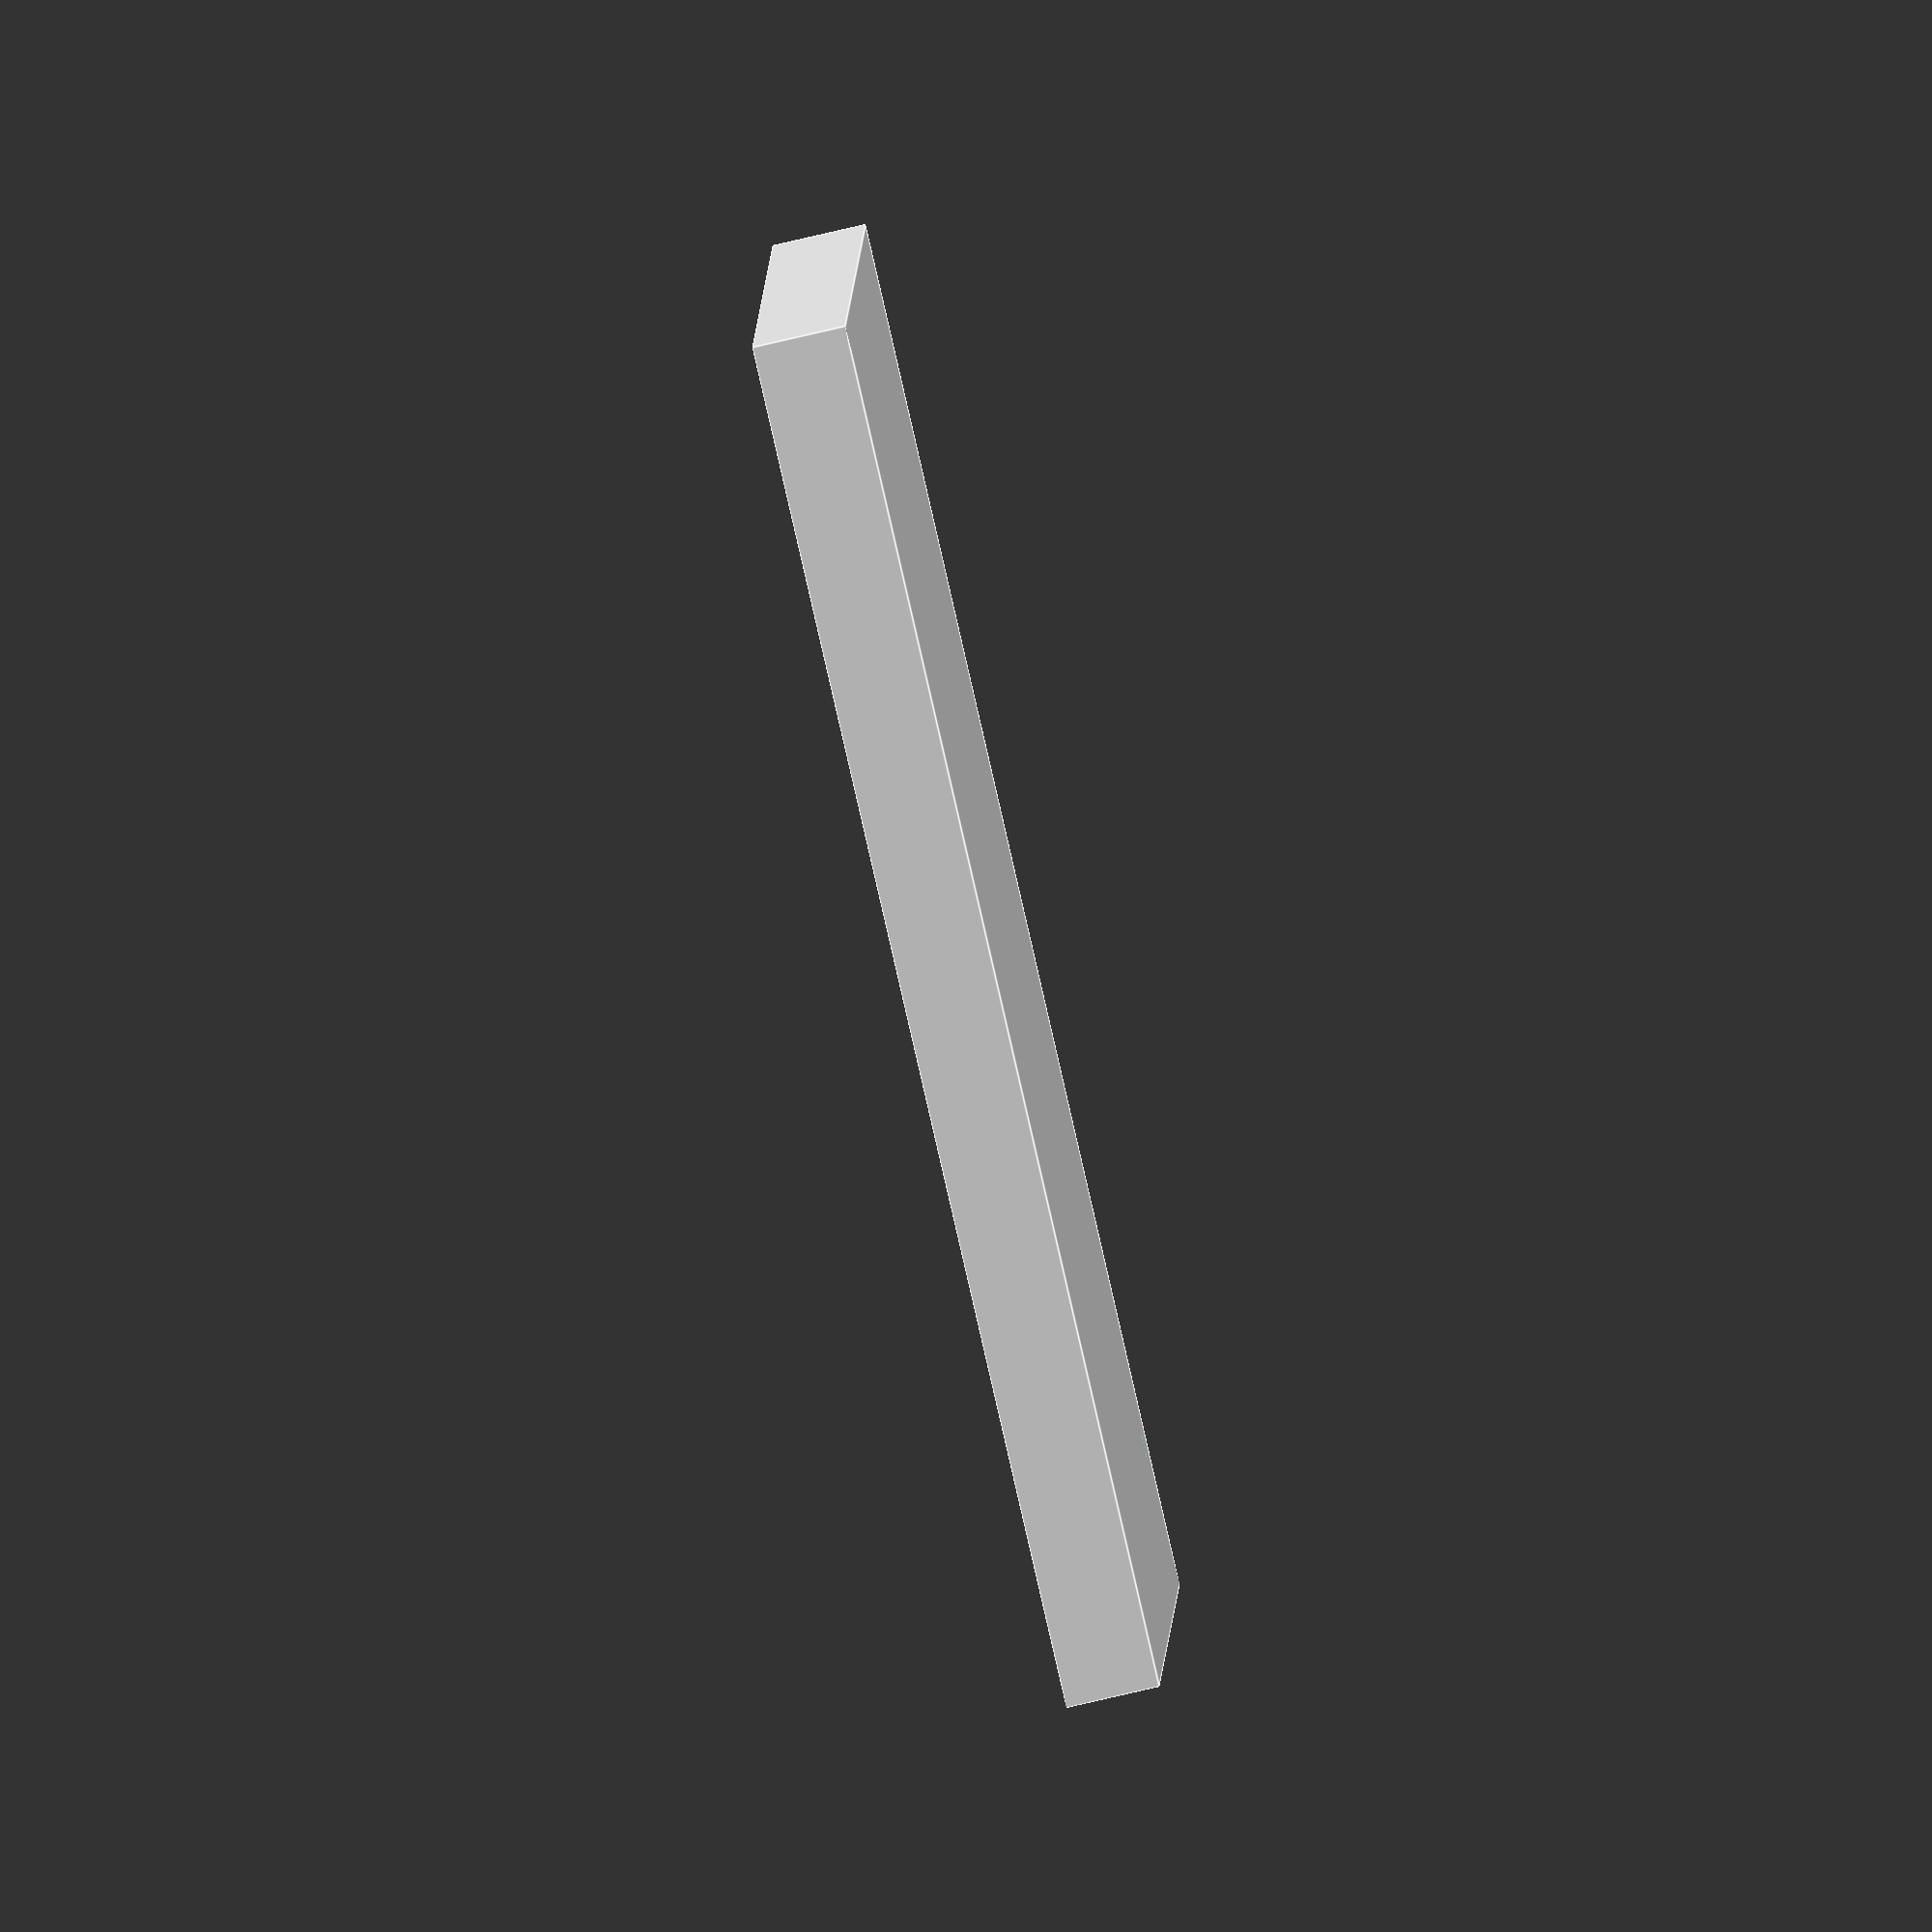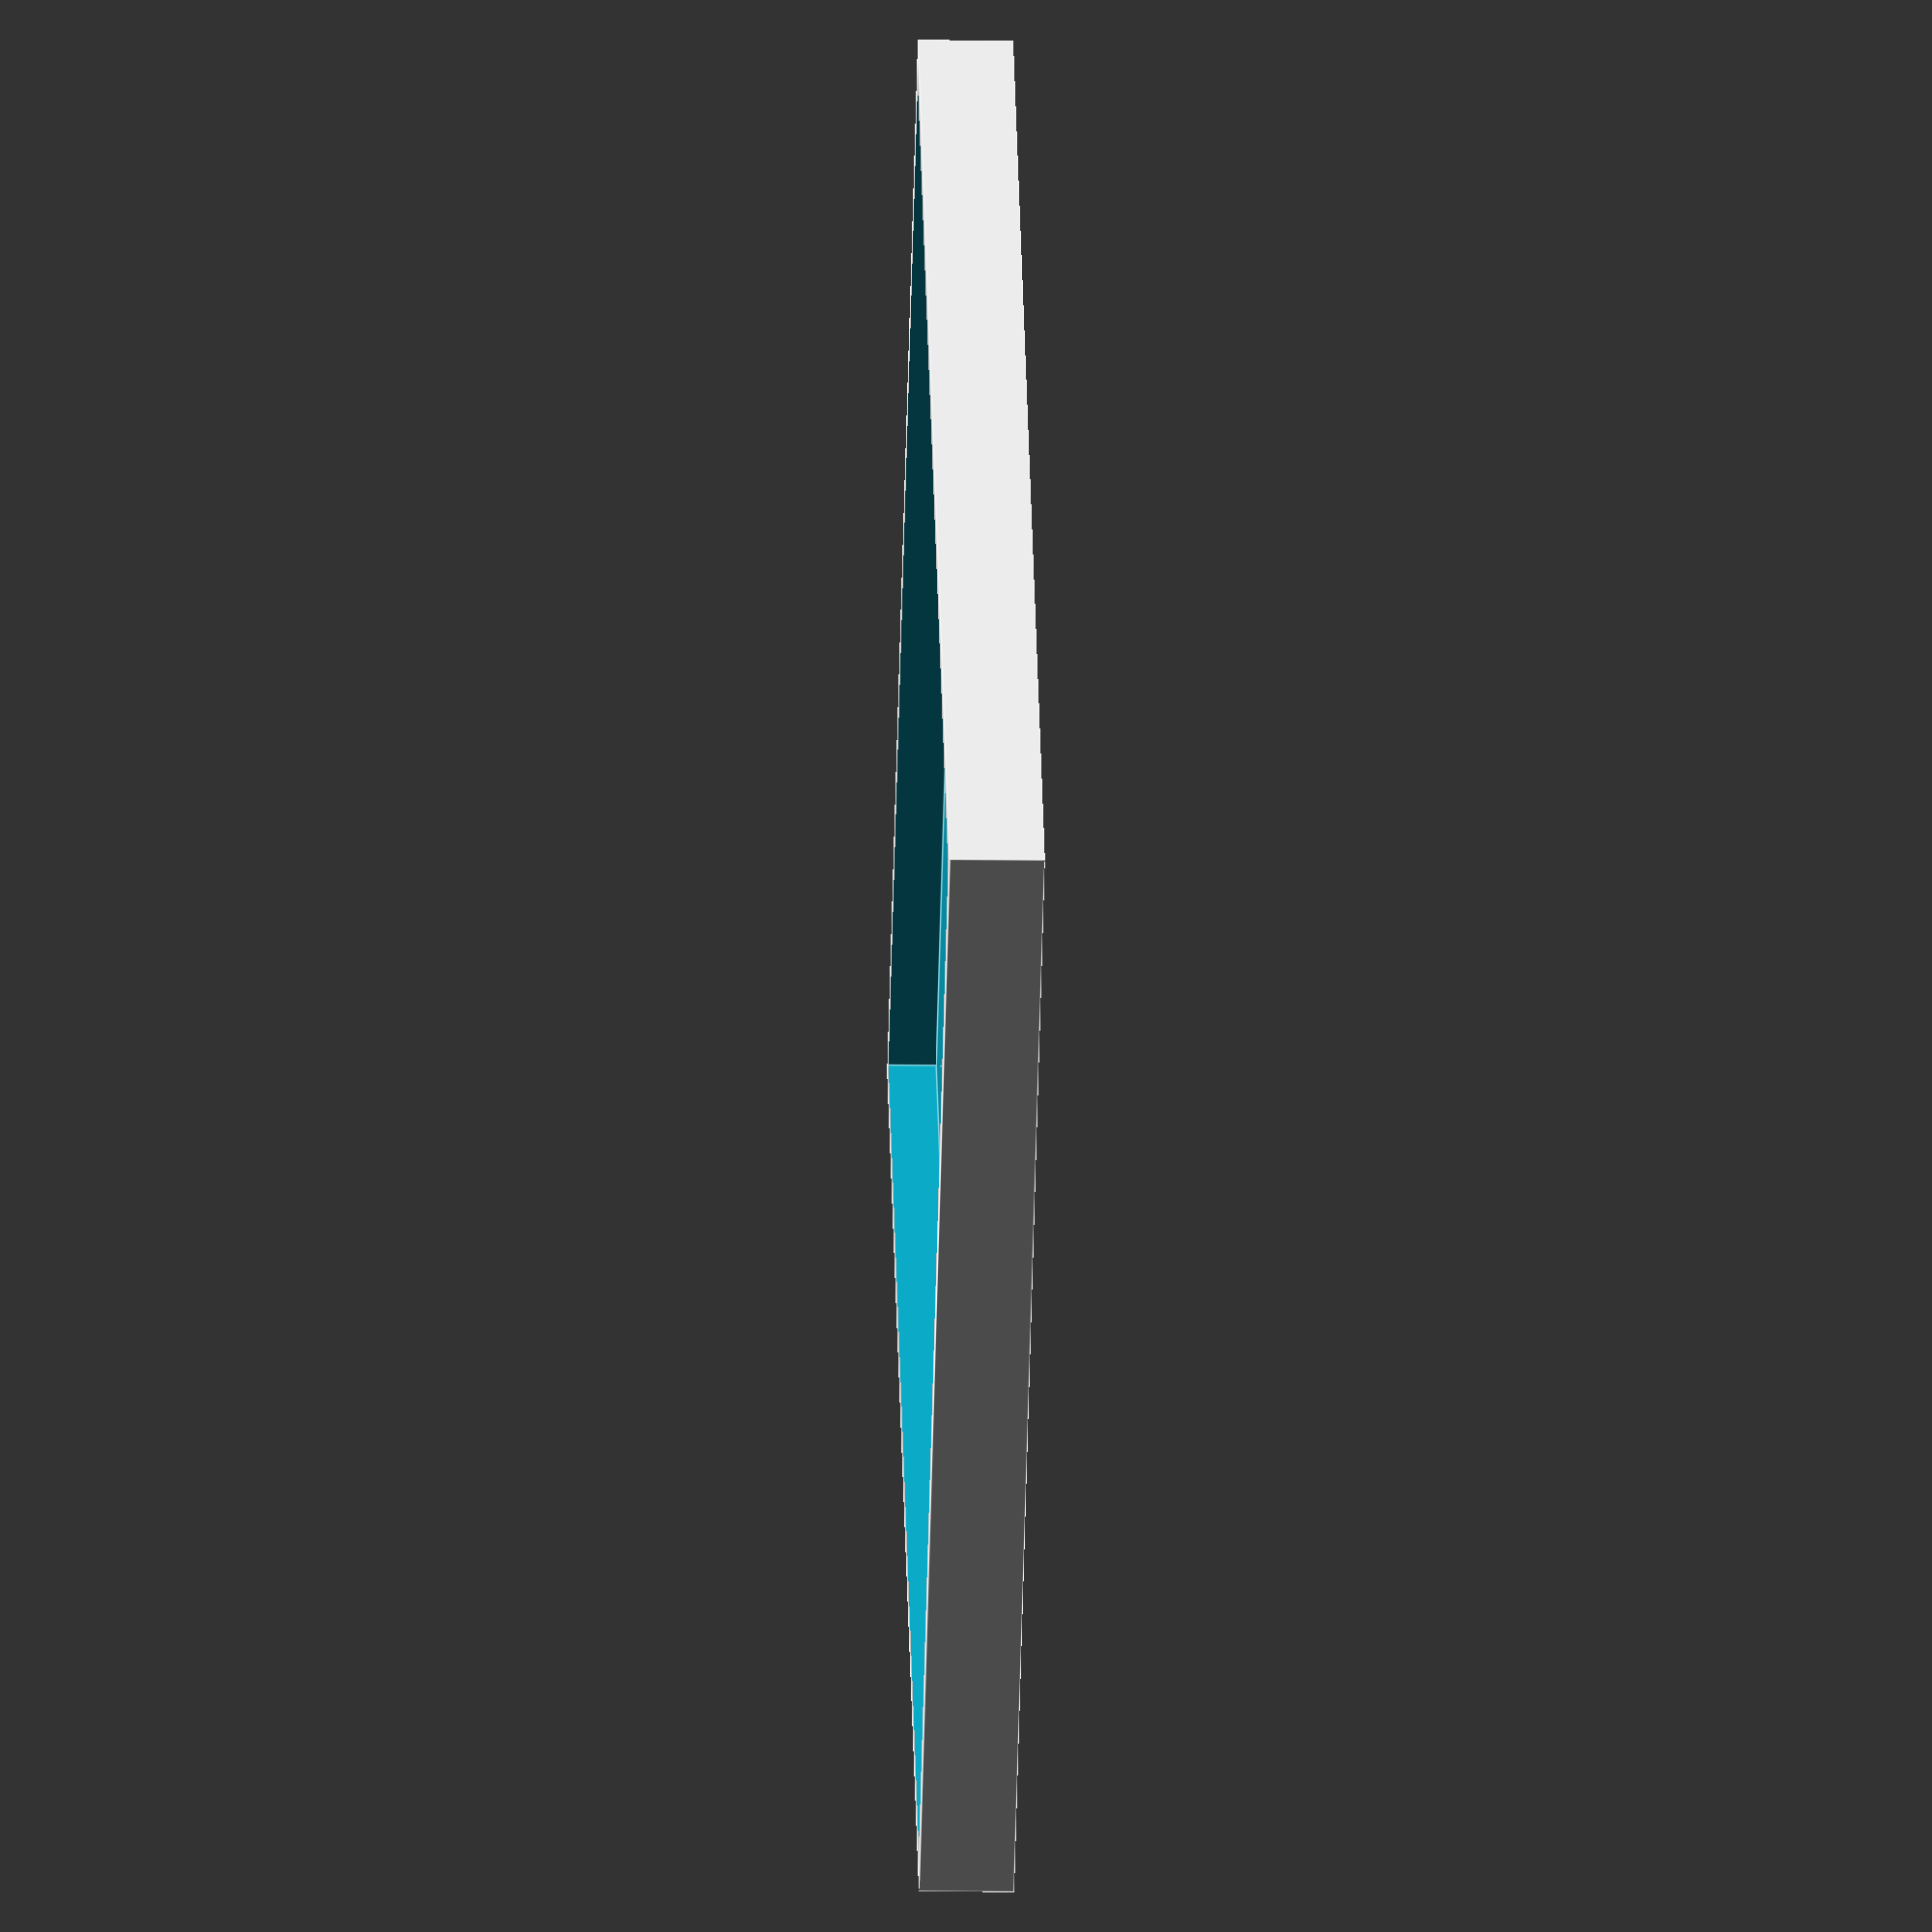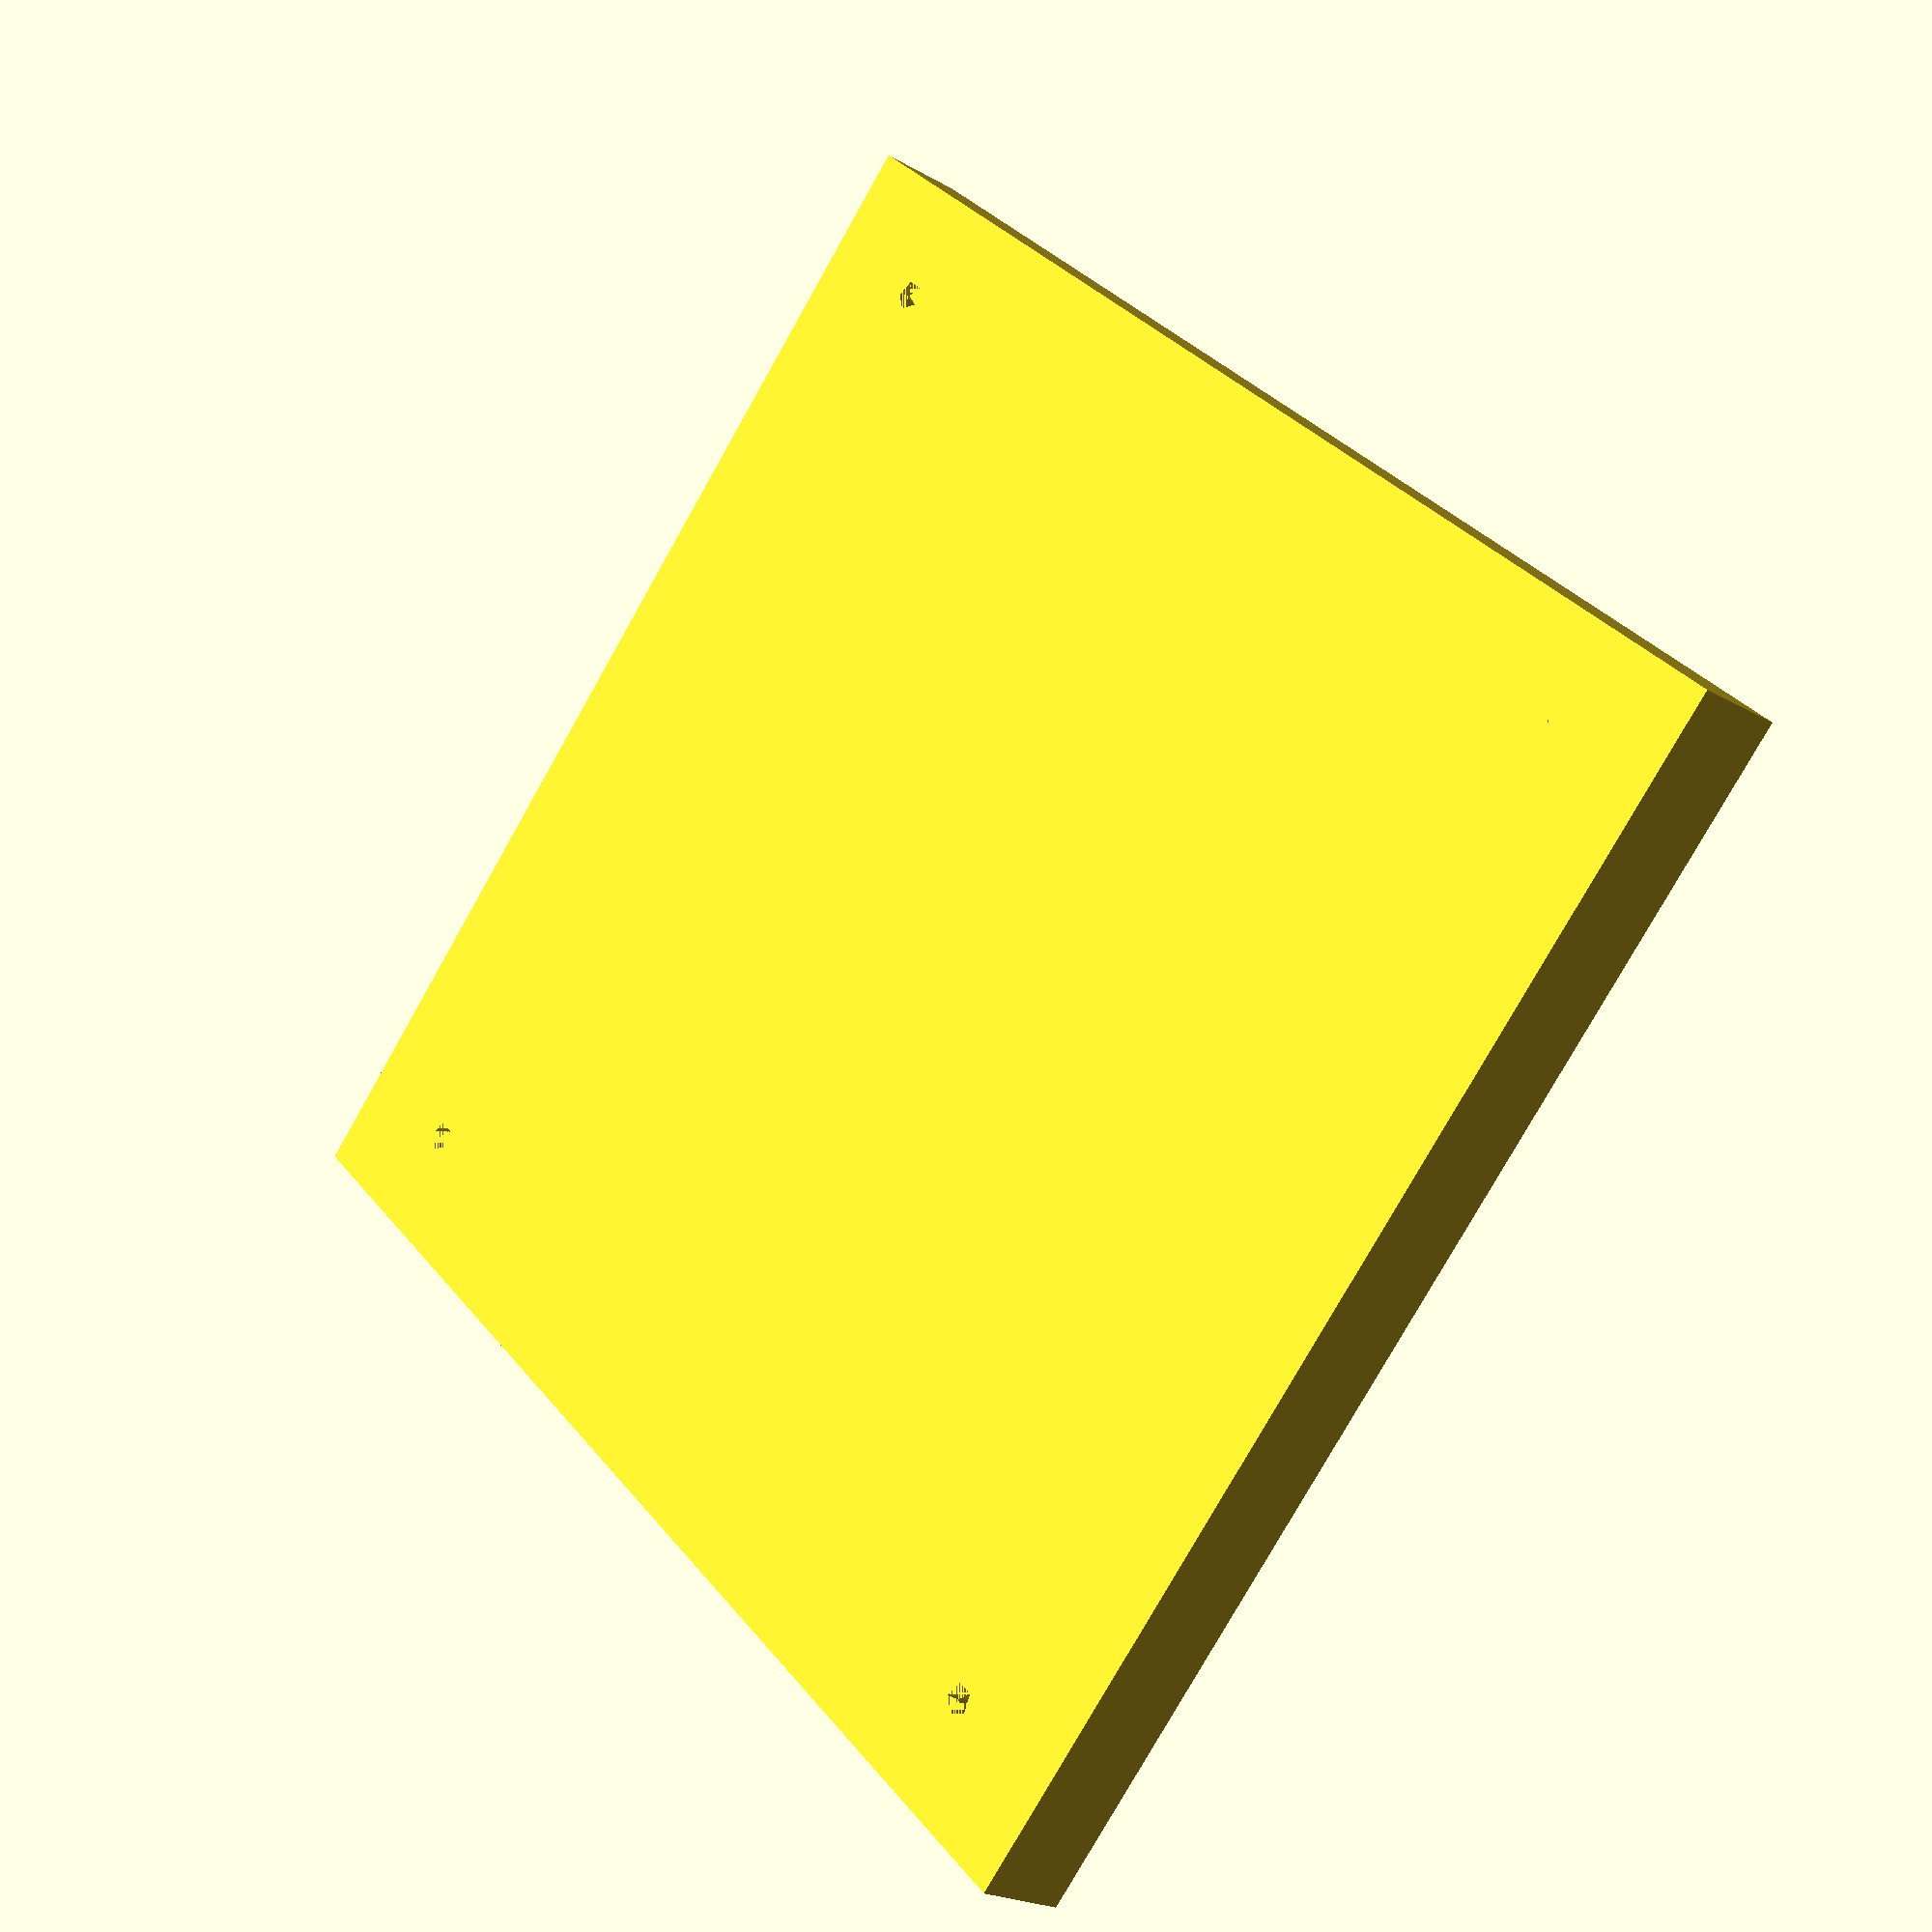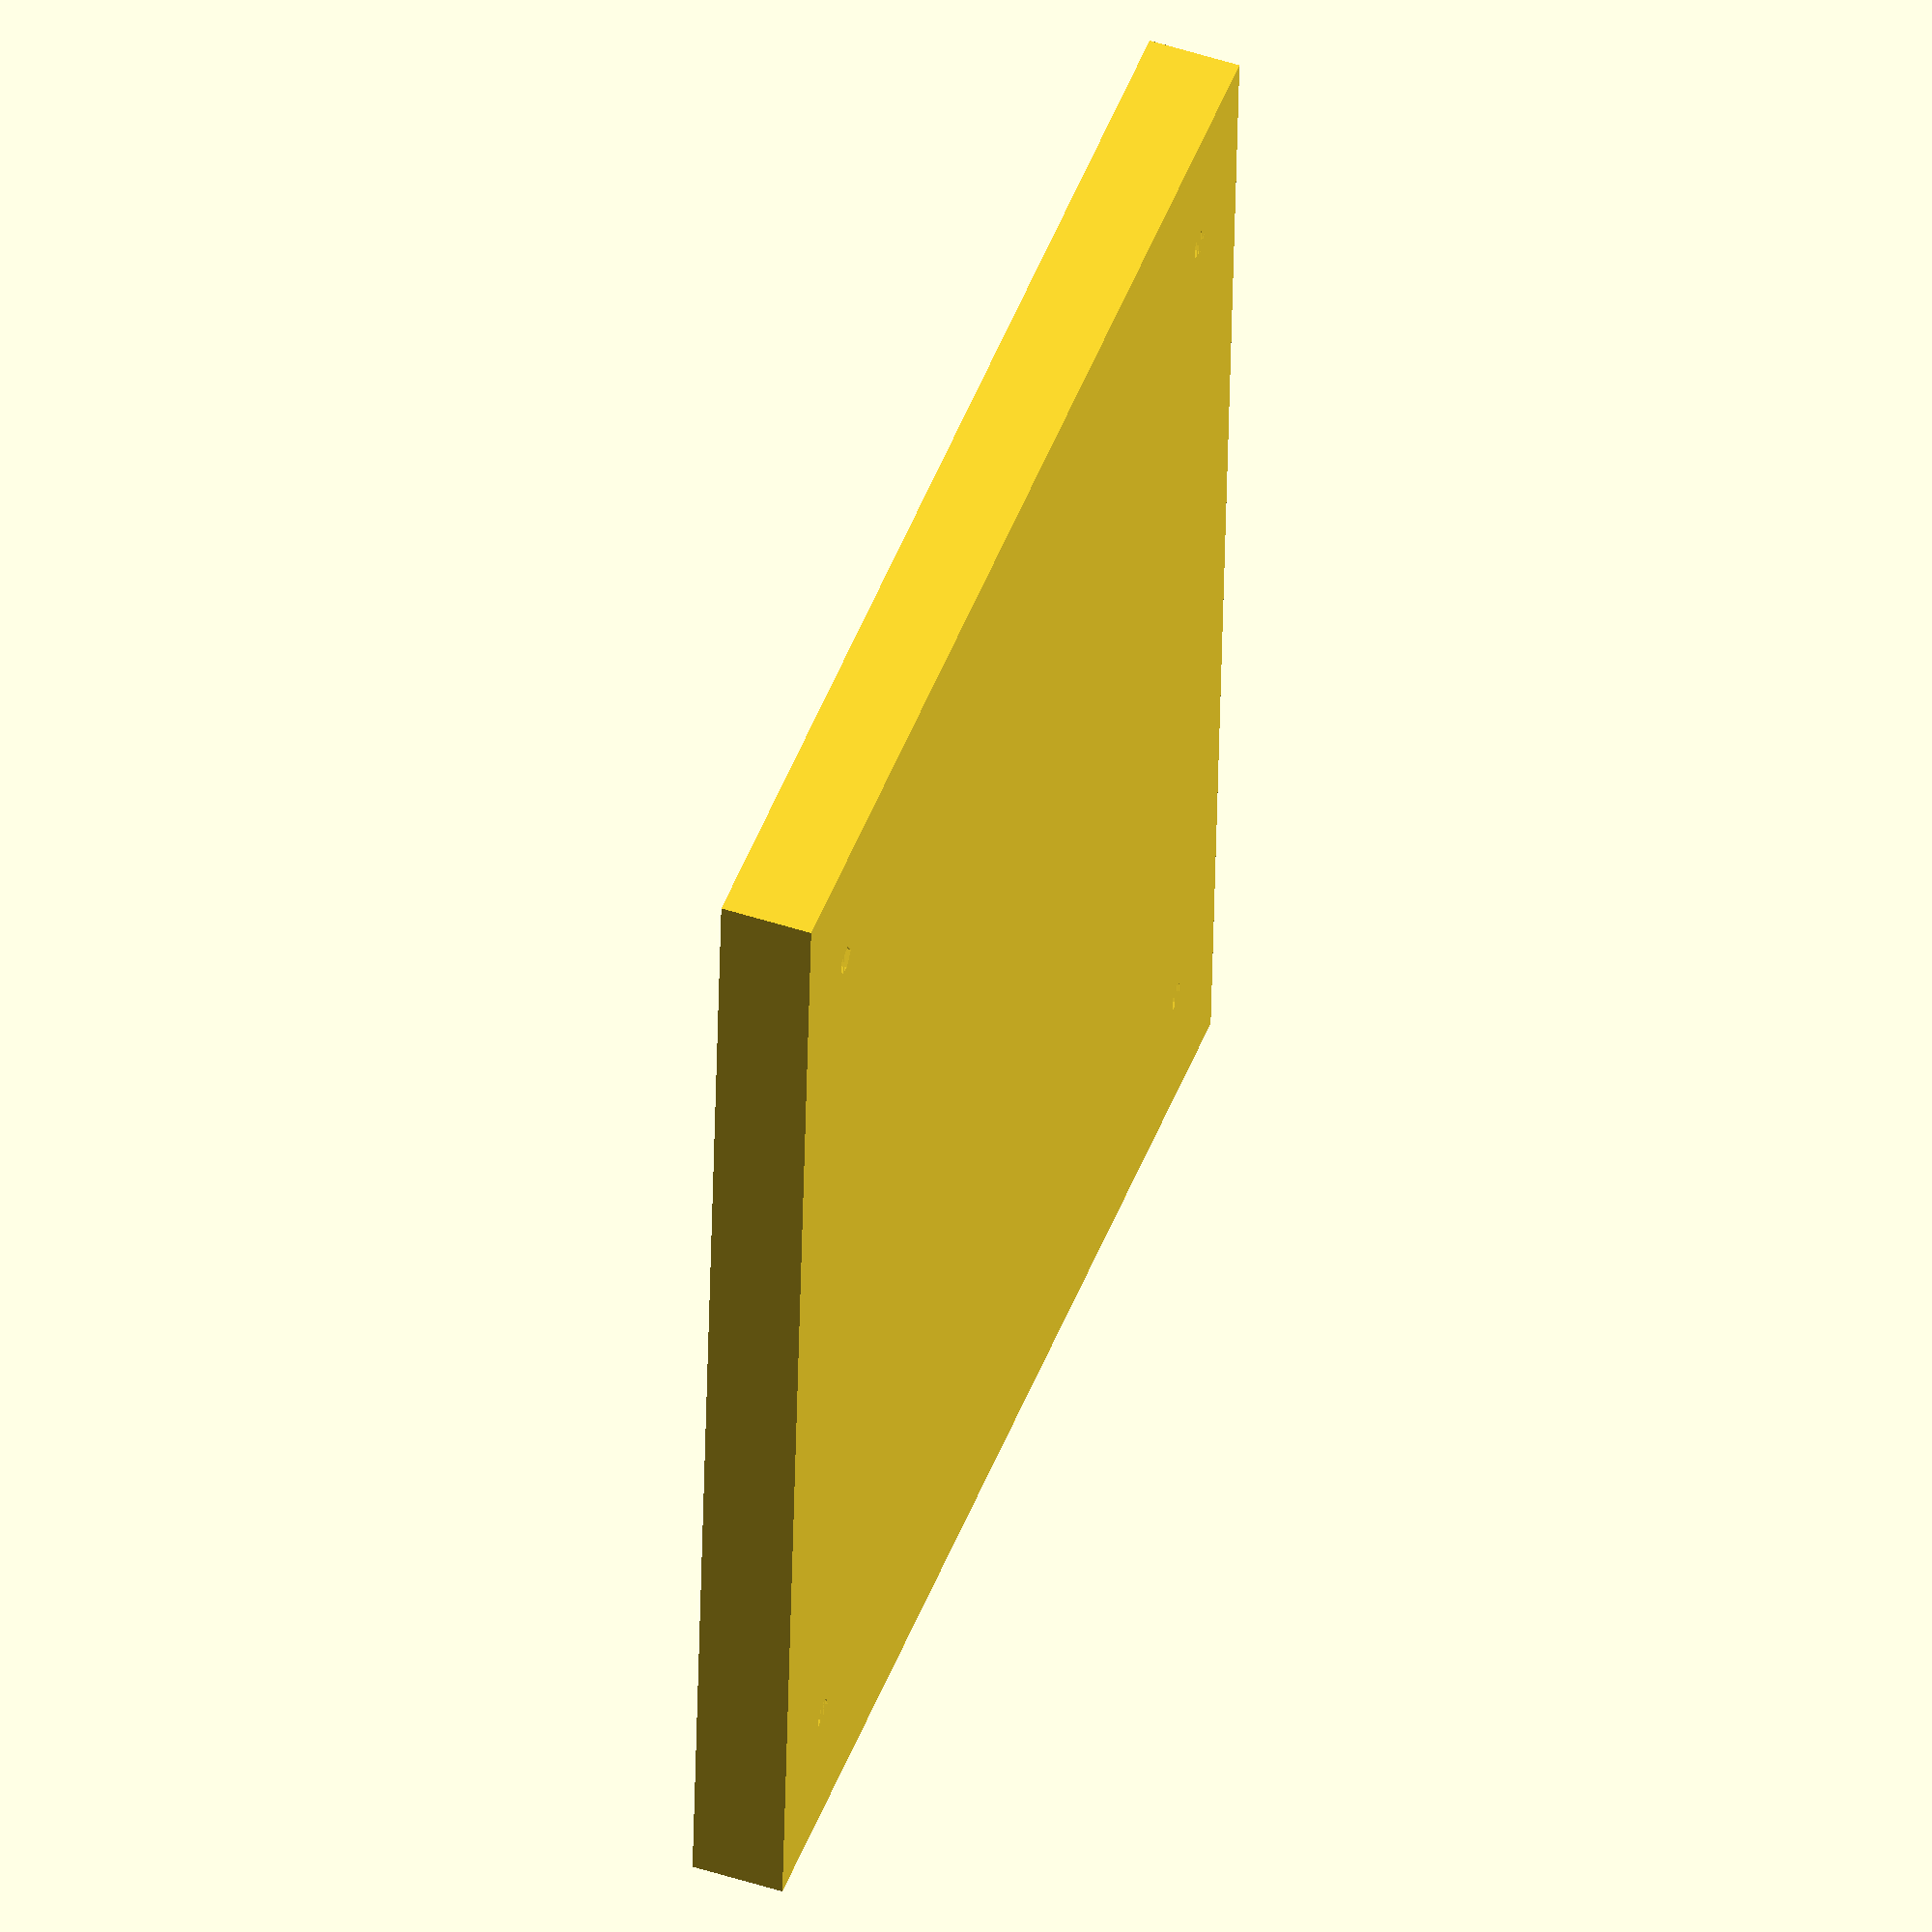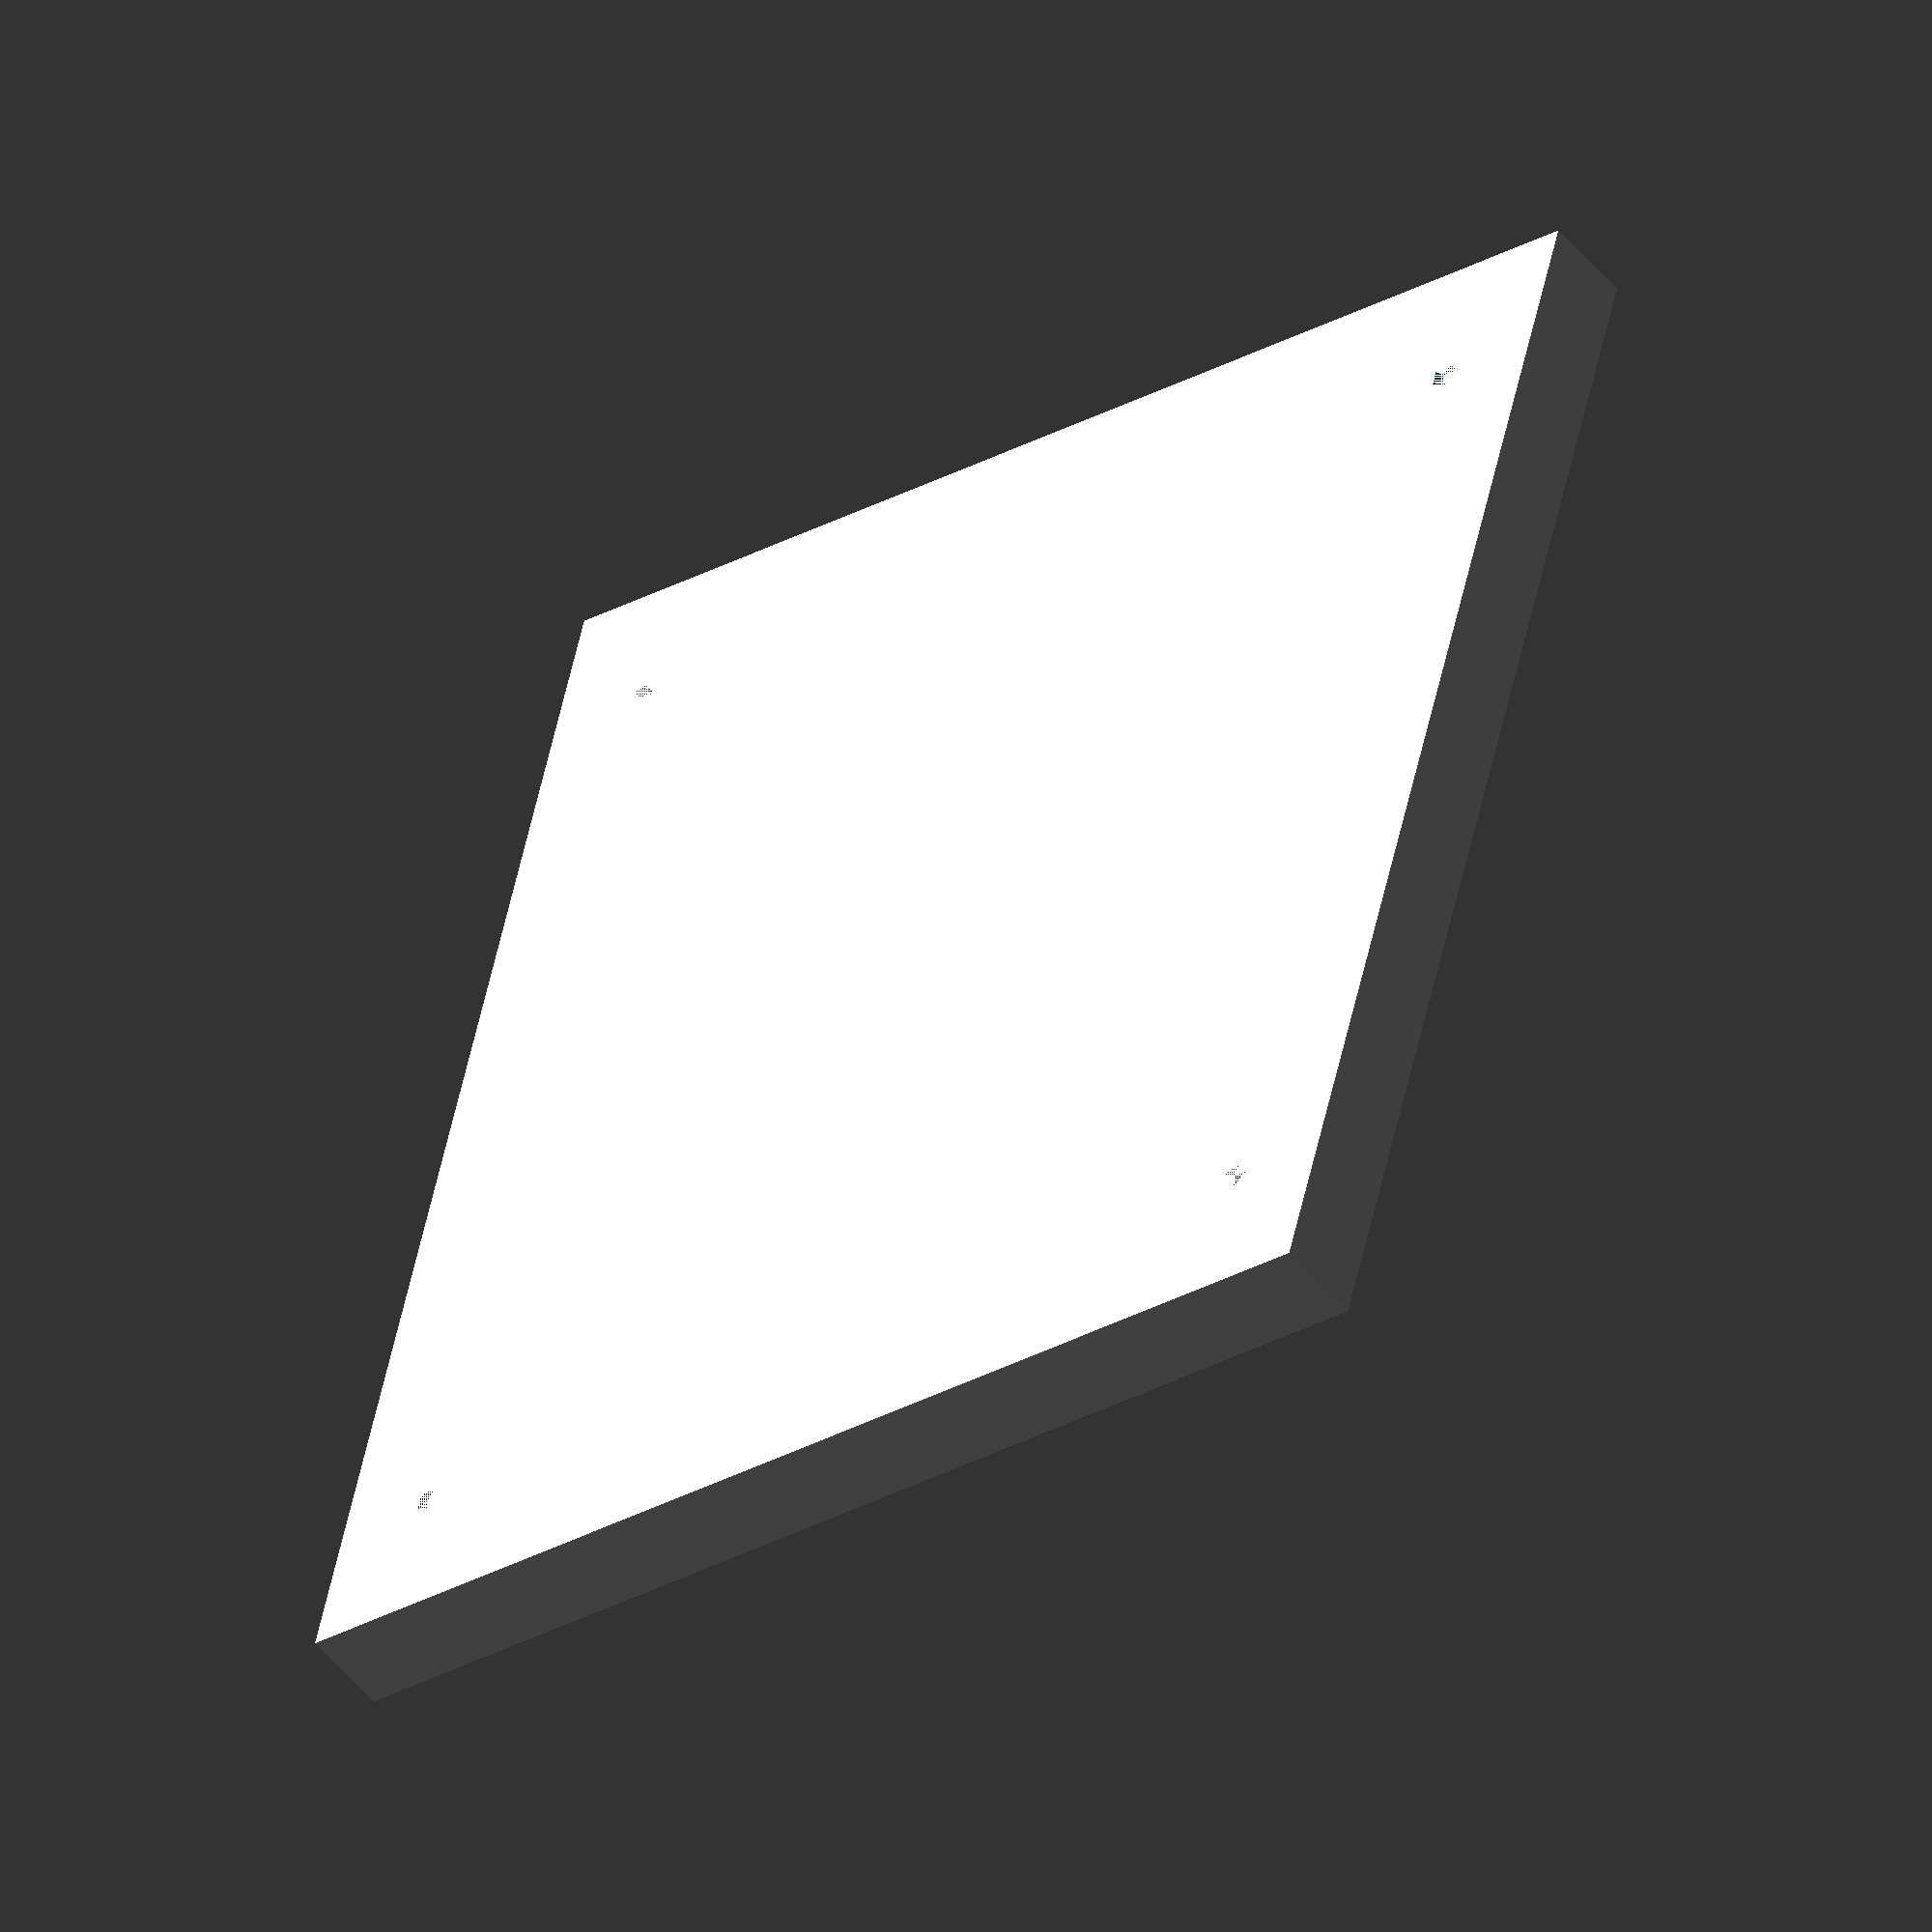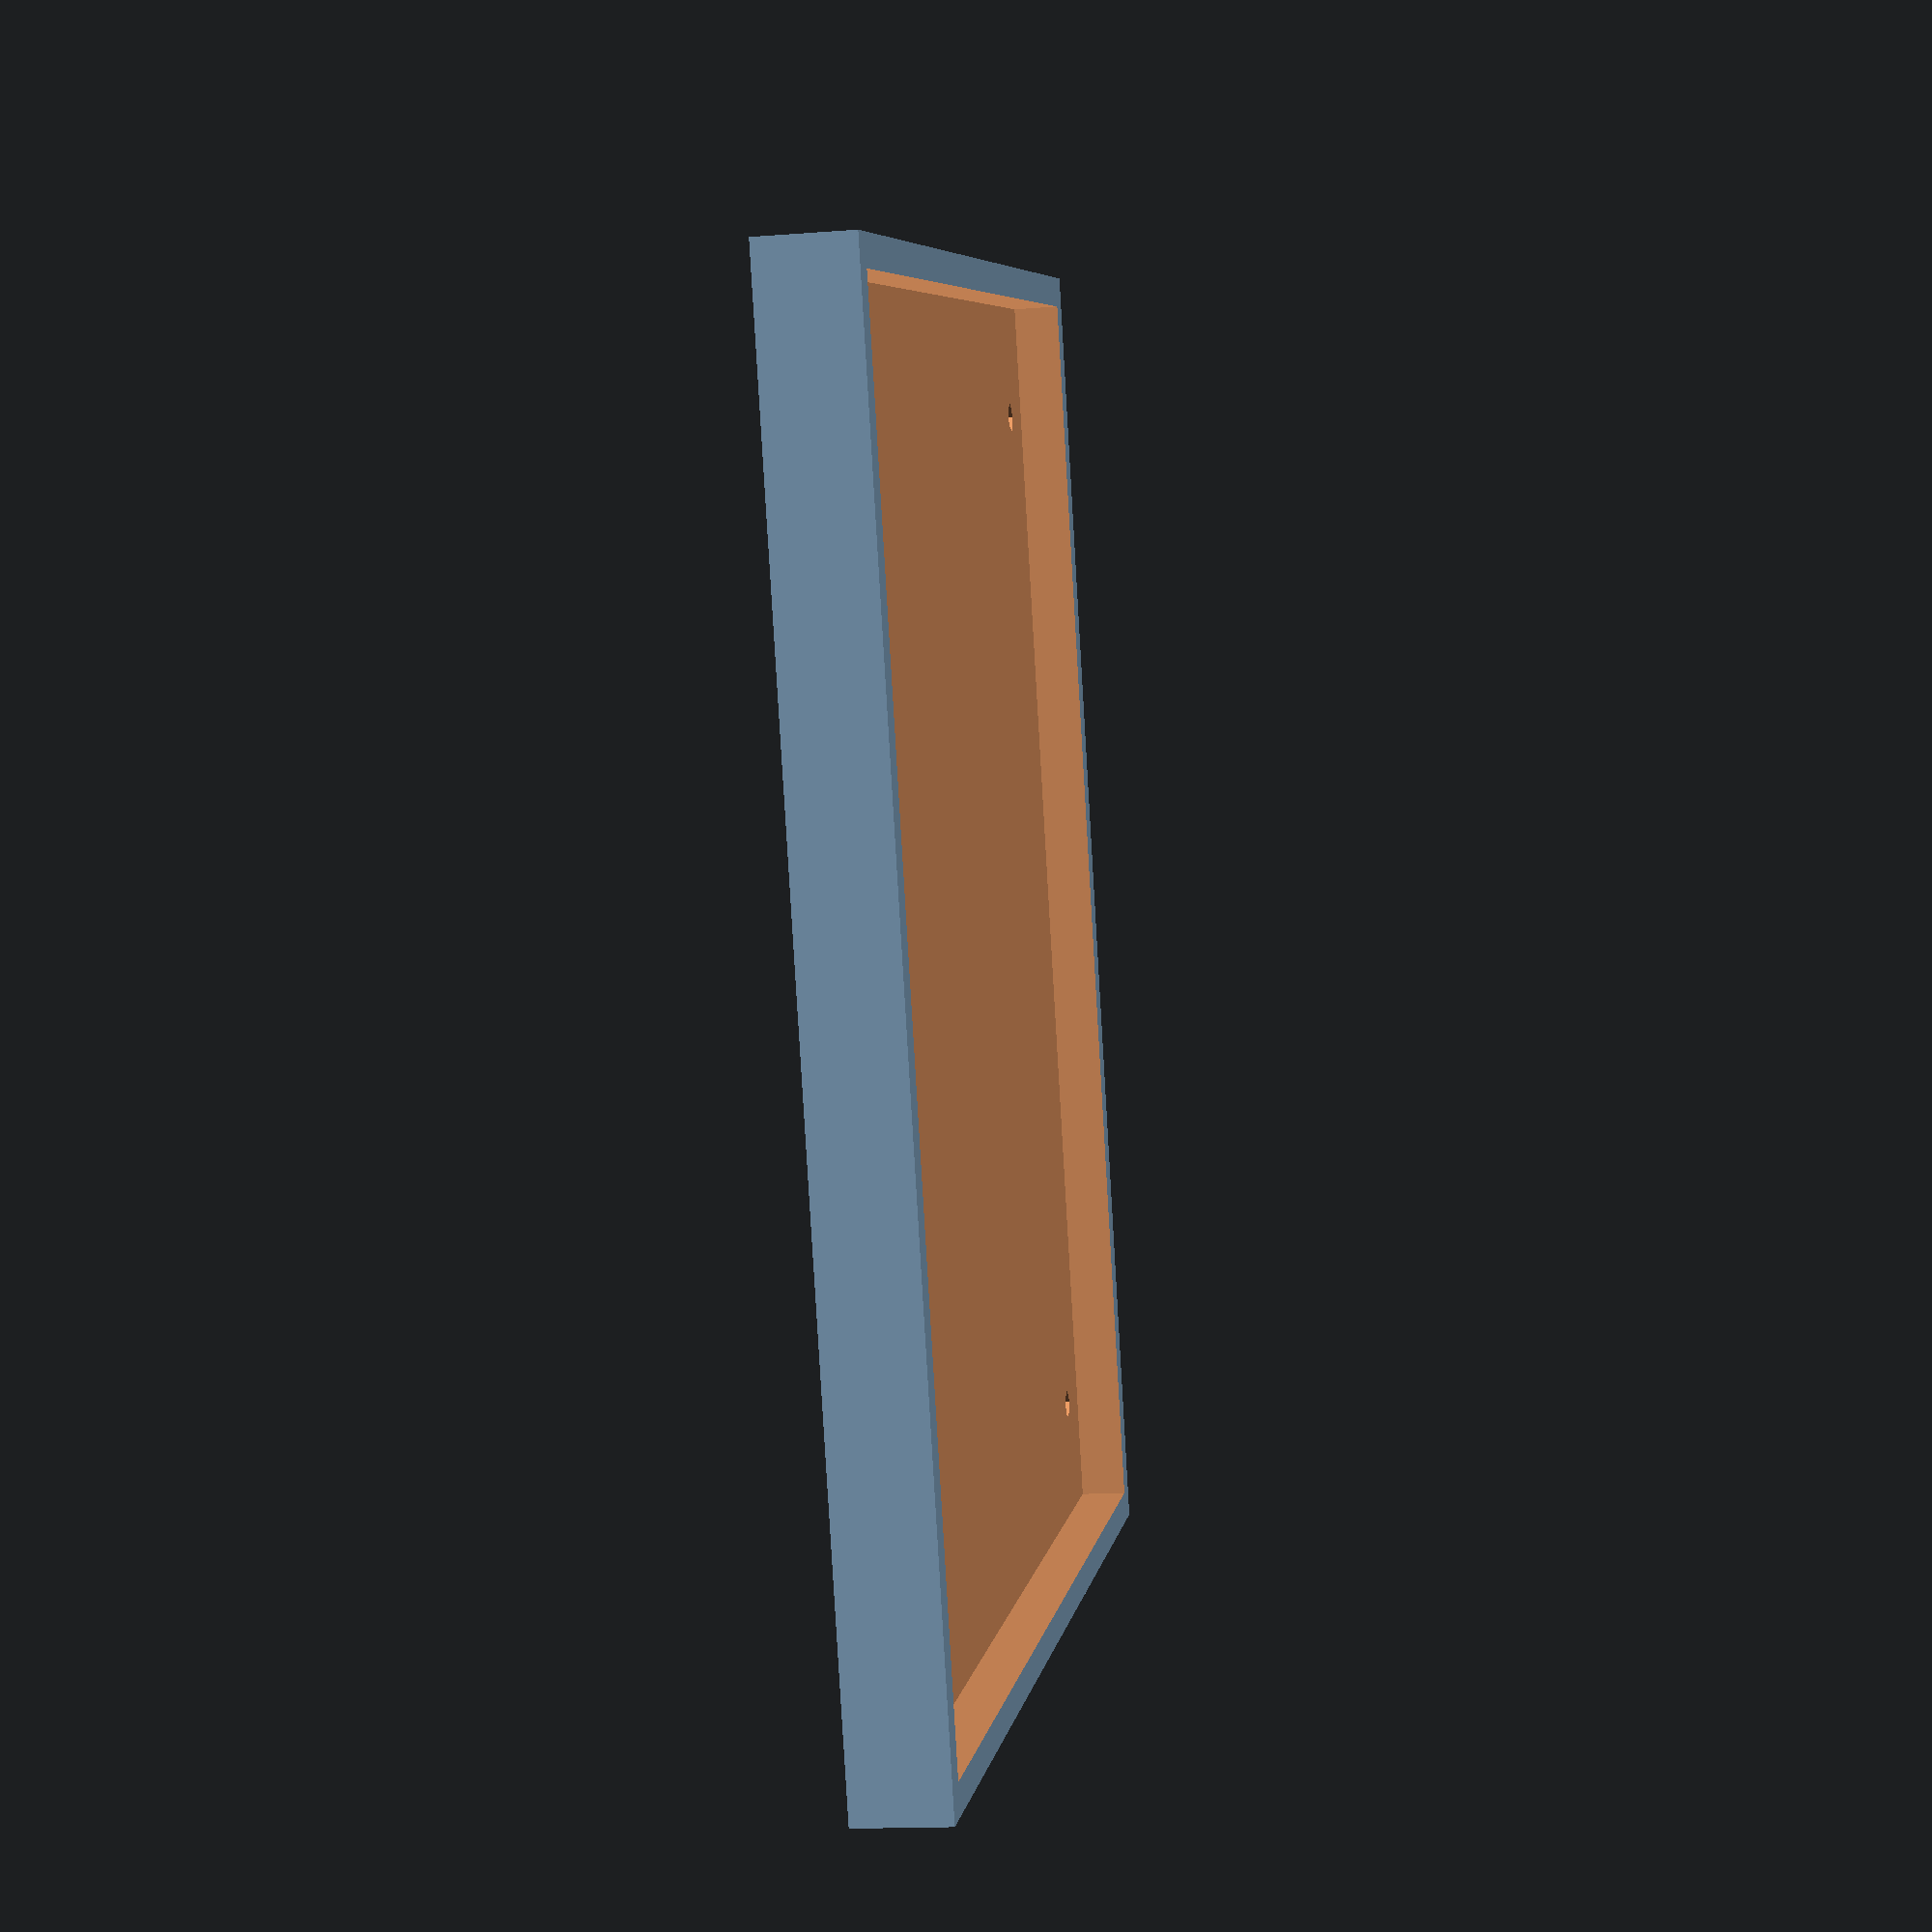
<openscad>
//project enclosure 
//2010 Nathan Oostendorp

//define the amount of space we want in our enclosure
wall_width = 2;         //how wide we want our exterior walls to be
holewall_width = 1.5;   //how wide we want our screw hole walls to be
holetaper = 0.9;        //how much taper from bottom to top to aid screw fit
interior_z = 35;        //our interior height (exterior is computed)
interior_x = 60;        //our PCB's X horizontal dimension
interior_y = 80;        //our PCB's Y horizontal dimension

//define where our screwholes are on our PCB
//set to 0 if you don't care
mounthole_radius = 1;  //radius of our screwhole
mount_inset_x = 5; //how far center is from the edge of the PCB in X
mount_inset_y = 5.5; //how far center is from the edge of the PCB in Y
mount_z = 6;  //how high we want the mount supports

//note that lid fastener screw holes are added to the X dimension
//if you have something with a bigger print bed you may want to invert X/Y
lidfastenhole_radius = 1; //radius of the screwhole
lidfastenhole_inset = 5;  //measured from center of lid fastening hole

//computed parameters for ease of use
exterior_z = interior_z + wall_width;
exterior_x = interior_x + lidfastenhole_radius * 2 + lidfastenhole_inset * 2 + wall_width * 2;
exterior_y = interior_y + wall_width * 2;

mount_offset_x = interior_x / 2 - mount_inset_x;
mount_offset_y = interior_y / 2 - mount_inset_y;
mount_offset_z = interior_z / 2 - mount_z / 2 - wall_width;

lidmount_offset_x = interior_x / 2 + lidfastenhole_radius + wall_width;
lidmount_offset_y = interior_y / 2 - mount_inset_y;
lidmount_offset_z = wall_width / 2;


module housing() {
   difference() { 
       cube(size = [exterior_x, exterior_y, exterior_z], center = true);
       translate ([0, 0, wall_width]) { cube(size = [exterior_x - wall_width * 2, exterior_y - wall_width * 2, exterior_z - wall_width], center = true); }
   }
}

module pcbmount() {
   difference() {
      cylinder(r = holewall_width + mounthole_radius, h = mount_z, center = true);
      cylinder(r1 = mounthole_radius * holetaper, r2 = mounthole_radius, h = mount_z, center = true);
   }
}

module lidmount(mountsupport) {
   union() {
      difference() {
         cylinder(r = holewall_width + lidfastenhole_radius, h = interior_z, center = true);
         cylinder(r1 = lidfastenhole_radius * holetaper, r2 = lidfastenhole_radius, h = interior_z, center = true);
      }
      translate([(holewall_width + lidfastenhole_radius) * mountsupport, 0, 0]) {  
         cube( size = [lidfastenhole_inset - lidfastenhole_radius, wall_width, interior_z], center = true); 
      }
   }
}

module enclosure_lid() {
   difference() {
        cube( size = [exterior_x + wall_width * 2, exterior_y + wall_width * 2, wall_width * 3], center = true);
        translate([0, 0, wall_width]) { cube( size = [exterior_x, exterior_y, wall_width * 2], center = true); }
        translate([lidmount_offset_x, lidmount_offset_y, -1]) { cylinder( r = lidfastenhole_radius, h = wall_width+2, center = true); }
        translate([-lidmount_offset_x, lidmount_offset_y, -1]) { cylinder( r = lidfastenhole_radius, h = wall_width+2, center = true); }
        translate([-lidmount_offset_x, -lidmount_offset_y, -1]) { cylinder( r = lidfastenhole_radius, h = wall_width+2, center = true ); }
        translate([lidmount_offset_x, -lidmount_offset_y, -1]) { cylinder( r = lidfastenhole_radius, h = wall_width +2 , center = true ); }

   }
}


module project_enclosure() {
   
   union() {
      housing();
      translate([mount_offset_x, mount_offset_y, -mount_offset_z]) { pcbmount(); }
      translate([-mount_offset_x, mount_offset_y, -mount_offset_z]) { pcbmount(); }
      translate([-mount_offset_x, -mount_offset_y, -mount_offset_z]) { pcbmount(); }
      translate([mount_offset_x, -mount_offset_y, -mount_offset_z]) { pcbmount(); }
      translate([lidmount_offset_x, lidmount_offset_y, lidmount_offset_z]) { lidmount(1); }
      translate([-lidmount_offset_x, lidmount_offset_y, lidmount_offset_z]) { lidmount(-1); }
      translate([-lidmount_offset_x, -lidmount_offset_y, lidmount_offset_z]) { lidmount(-1); }
      translate([lidmount_offset_x, -lidmount_offset_y, lidmount_offset_z]) { lidmount(1); }
   }


}


//project_enclosure();
enclosure_lid();
</openscad>
<views>
elev=81.4 azim=85.9 roll=103.0 proj=o view=edges
elev=191.0 azim=316.8 roll=91.9 proj=o view=edges
elev=201.7 azim=226.5 roll=315.5 proj=p view=solid
elev=309.9 azim=176.5 roll=109.7 proj=o view=solid
elev=50.7 azim=165.9 roll=217.9 proj=o view=solid
elev=15.0 azim=339.1 roll=279.5 proj=p view=wireframe
</views>
